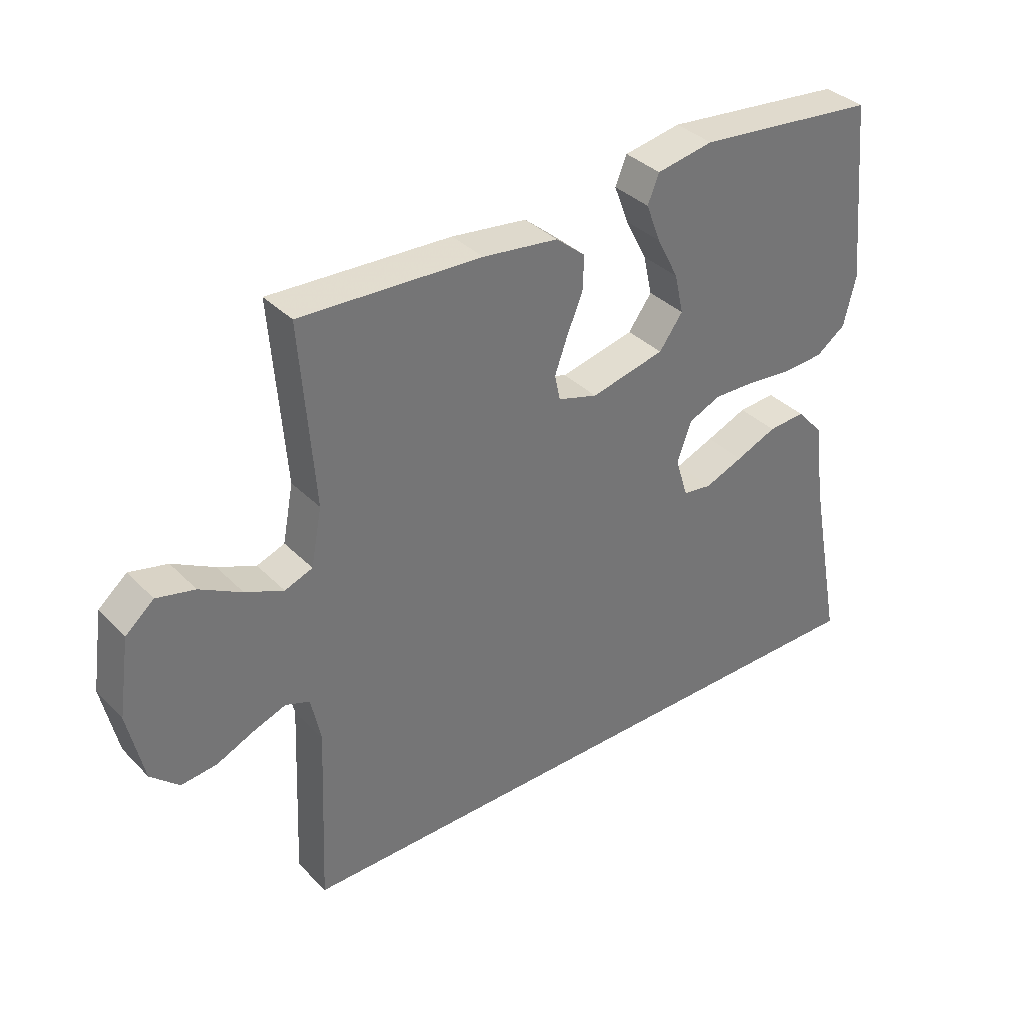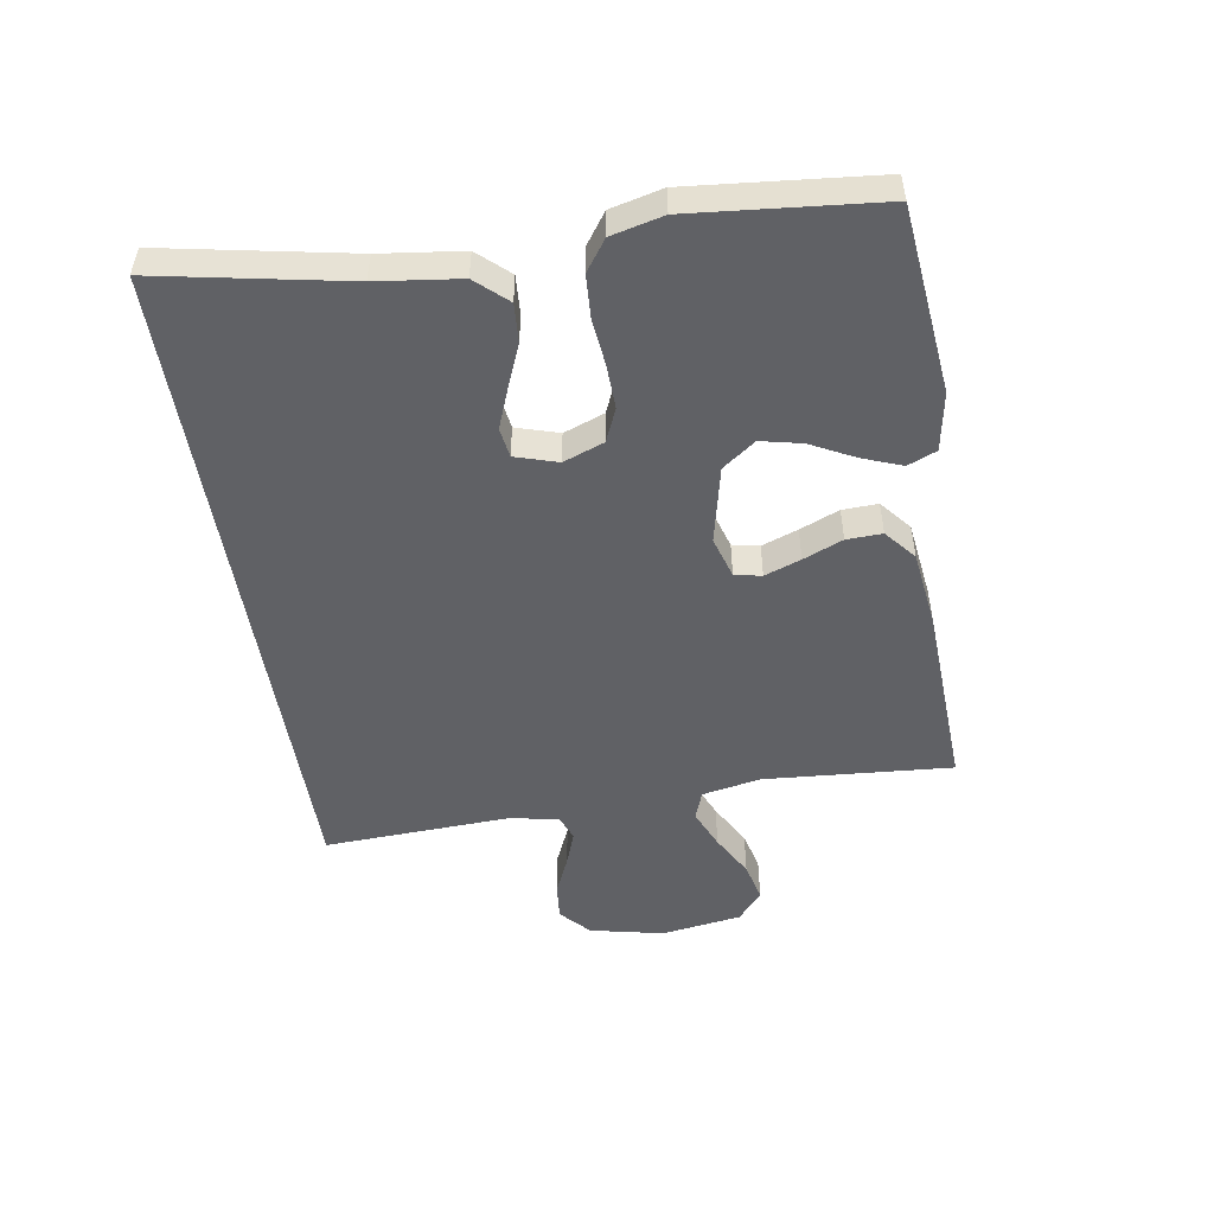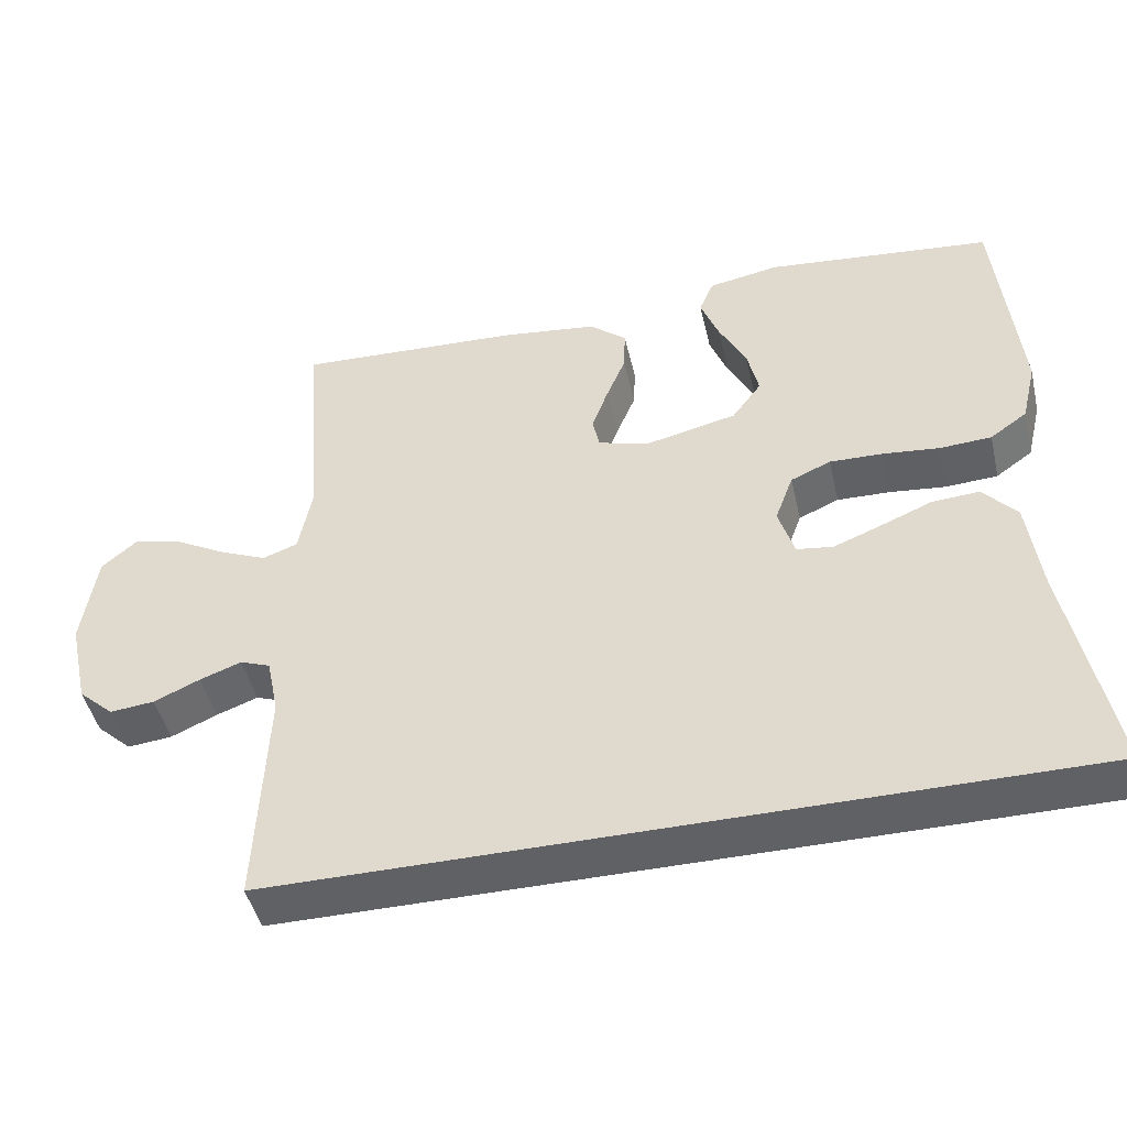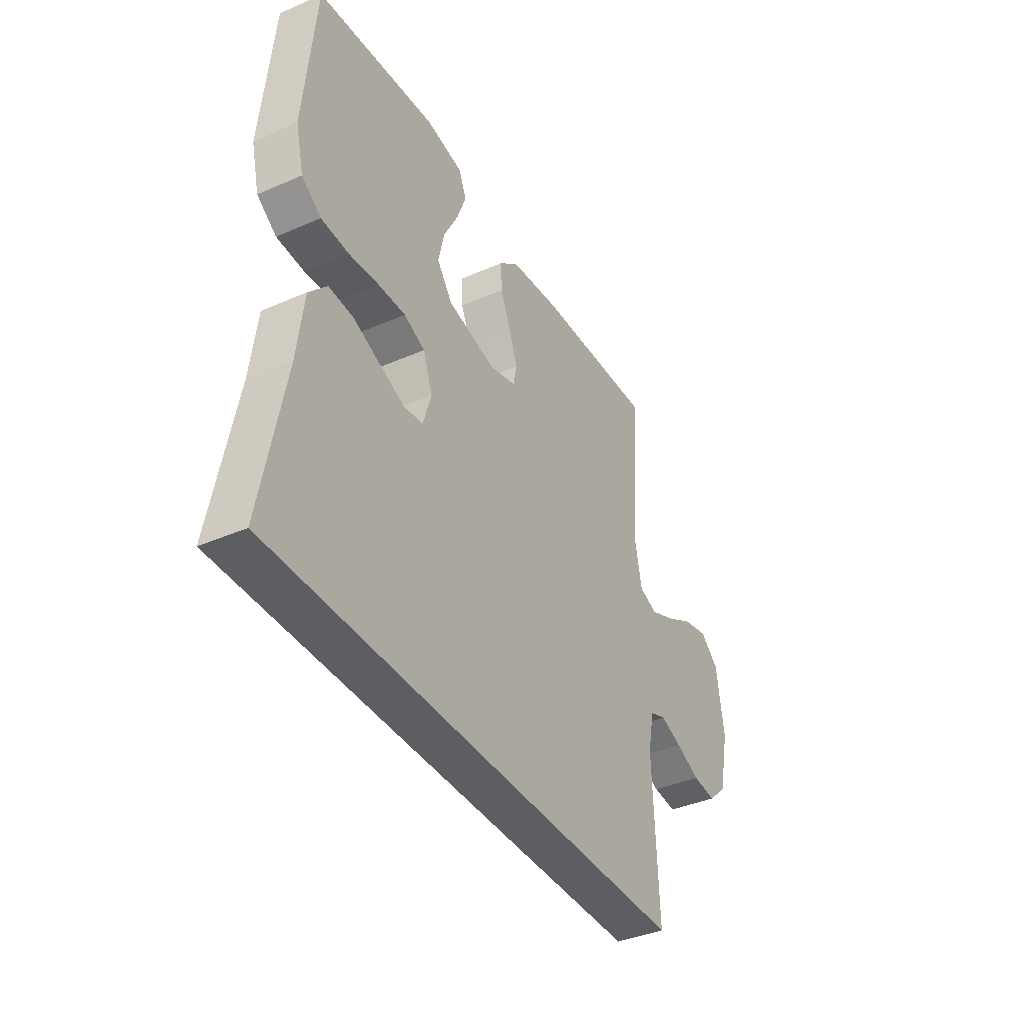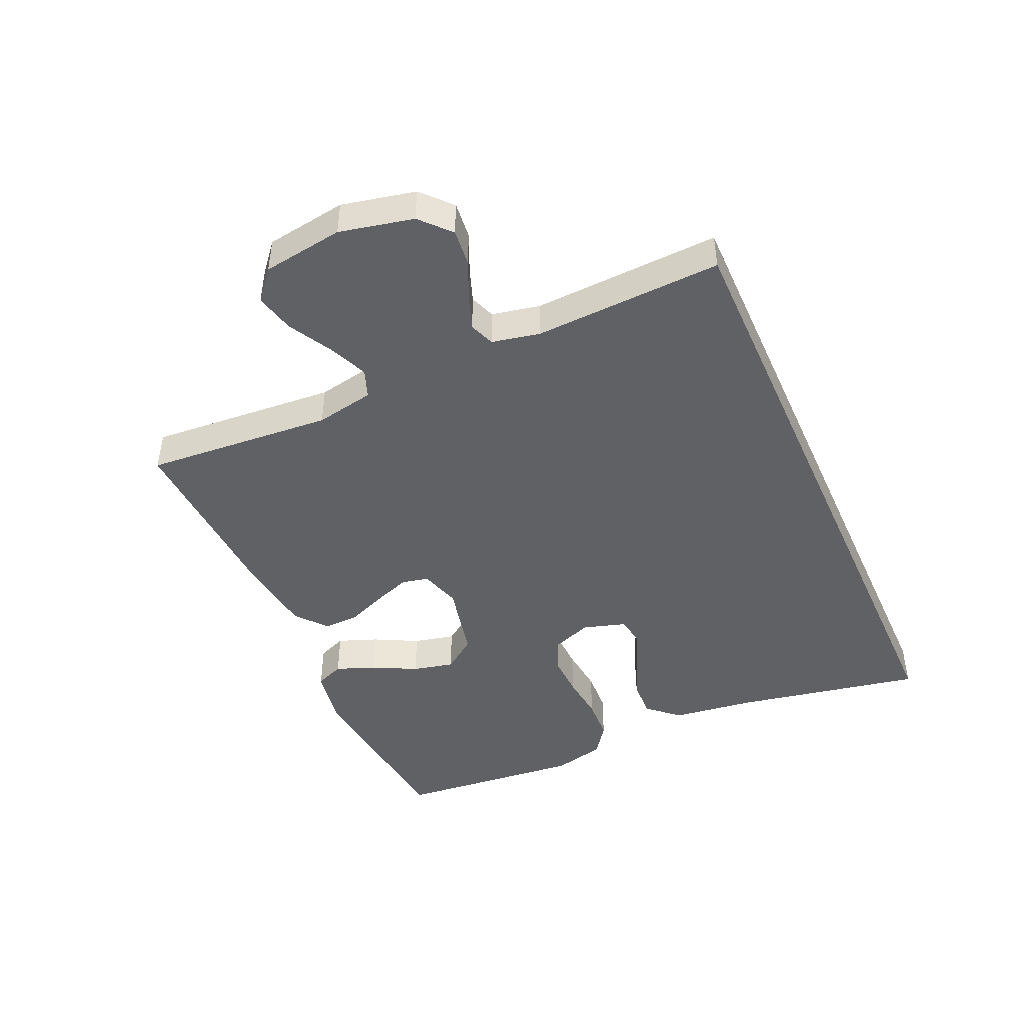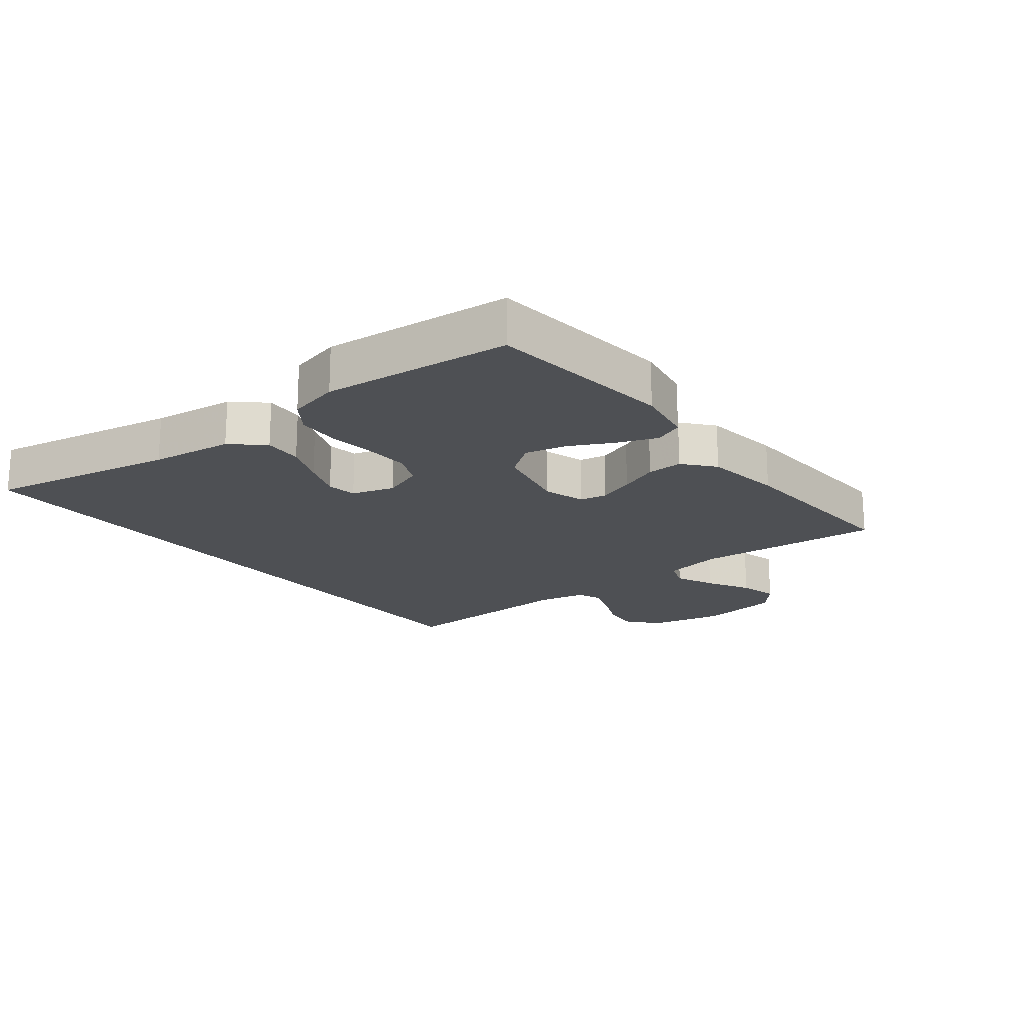
<metadata>
{"format":"obj","ext":"obj","renderer":"f3d","projection":"perspective","resolution":1024,"background":"white","views":[{"elev":35.9,"azim":142.2,"up":"+Z"},{"elev":-50.4,"azim":-80.8,"up":"+Y"},{"elev":-46.4,"azim":-167.0,"up":"+Z"},{"elev":-38.9,"azim":-61.3,"up":"+Z"},{"elev":-45.4,"azim":114.1,"up":"+Y"},{"elev":-19.0,"azim":-51.7,"up":"+Y"}]}
</metadata>
<code>
v -0.552 0.07 -0.5
v -0.494 0.07 -0.2
v -0.477 0.07 -0.068
v -0.432 0.07 -0.018
v -0.37 0.07 -0.022
v -0.302 0.07 -0.05
v -0.238 0.07 -0.075
v -0.19 0.07 -0.068
v -0.169 0.07 0
v -0.193 0.07 0.065
v -0.246 0.07 0.088
v -0.316 0.07 0.086
v -0.391 0.07 0.078
v -0.46 0.07 0.082
v -0.509 0.07 0.117
v -0.529 0.07 0.2
v -0.5 0.07 0.5
v -0.2 0.07 0.531
v -0.106 0.07 0.514
v -0.087 0.07 0.468
v -0.111 0.07 0.405
v -0.147 0.07 0.335
v -0.162 0.07 0.269
v -0.123 0.07 0.216
v 0 0.07 0.188
v 0.066 0.07 0.208
v 0.075 0.07 0.251
v 0.054 0.07 0.309
v 0.028 0.07 0.372
v 0.026 0.07 0.429
v 0.075 0.07 0.47
v 0.2 0.07 0.486
v 0.5 0.07 0.5
v 0.477 0.07 0.2
v 0.495 0.07 0.106
v 0.541 0.07 0.089
v 0.604 0.07 0.116
v 0.673 0.07 0.154
v 0.736 0.07 0.169
v 0.783 0.07 0.129
v 0.802 0.07 0
v 0.776 0.07 -0.118
v 0.729 0.07 -0.161
v 0.67 0.07 -0.155
v 0.609 0.07 -0.128
v 0.554 0.07 -0.108
v 0.514 0.07 -0.123
v 0.498 0.07 -0.2
v 0.511 0.07 -0.5
v -0.552 0 -0.5
v -0.494 0 -0.2
v -0.477 0 -0.068
v -0.432 0 -0.018
v -0.37 0 -0.022
v -0.302 0 -0.05
v -0.238 0 -0.075
v -0.19 0 -0.068
v -0.169 0 0
v -0.193 0 0.065
v -0.246 0 0.088
v -0.316 0 0.086
v -0.391 0 0.078
v -0.46 0 0.082
v -0.509 0 0.117
v -0.529 0 0.2
v -0.5 0 0.5
v -0.2 0 0.531
v -0.106 0 0.514
v -0.087 0 0.468
v -0.111 0 0.405
v -0.147 0 0.335
v -0.162 0 0.269
v -0.123 0 0.216
v 0 0 0.188
v 0.066 0 0.208
v 0.075 0 0.251
v 0.054 0 0.309
v 0.028 0 0.372
v 0.026 0 0.429
v 0.075 0 0.47
v 0.2 0 0.486
v 0.5 0 0.5
v 0.477 0 0.2
v 0.495 0 0.106
v 0.541 0 0.089
v 0.604 0 0.116
v 0.673 0 0.154
v 0.736 0 0.169
v 0.783 0 0.129
v 0.802 0 0
v 0.776 0 -0.118
v 0.729 0 -0.161
v 0.67 0 -0.155
v 0.609 0 -0.128
v 0.554 0 -0.108
v 0.514 0 -0.123
v 0.498 0 -0.2
v 0.511 0 -0.5
f 48 49 1 2
f 47 48 2 3
f 46 47 3
f 43 44 45
f 42 43 45
f 41 42 45
f 40 41 45
f 39 40 45
f 38 39 45
f 37 38 45
f 36 37 45 46
f 35 36 46
f 32 33 34
f 31 32 34
f 30 31 34
f 29 30 34
f 28 29 34
f 27 28 34 35
f 26 27 35 46
f 20 21 22
f 19 20 22
f 18 19 22
f 17 18 22
f 16 17 22
f 15 16 22
f 14 15 22
f 13 14 22
f 12 13 22
f 11 12 22 23
f 10 11 23 24
f 3 4 5 6
f 3 6 7
f 46 3 7
f 25 26 46
f 24 25 46
f 10 24 46
f 9 10 46
f 8 9 46
f 7 8 46
f 51 50 98 97
f 52 51 97 96
f 52 96 95
f 94 93 92
f 94 92 91
f 94 91 90
f 94 90 89
f 94 89 88
f 94 88 87
f 94 87 86
f 95 94 86 85
f 95 85 84
f 83 82 81
f 83 81 80
f 83 80 79
f 83 79 78
f 83 78 77
f 84 83 77 76
f 95 84 76 75
f 71 70 69
f 71 69 68
f 71 68 67
f 71 67 66
f 71 66 65
f 71 65 64
f 71 64 63
f 71 63 62
f 71 62 61
f 72 71 61 60
f 73 72 60 59
f 55 54 53 52
f 56 55 52
f 56 52 95
f 95 75 74
f 95 74 73
f 95 73 59
f 95 59 58
f 95 58 57
f 95 57 56
f 1 50 51 2
f 2 51 52 3
f 3 52 53 4
f 4 53 54 5
f 5 54 55 6
f 6 55 56 7
f 7 56 57 8
f 8 57 58 9
f 9 58 59 10
f 10 59 60 11
f 11 60 61 12
f 12 61 62 13
f 13 62 63 14
f 14 63 64 15
f 15 64 65 16
f 16 65 66 17
f 17 66 67 18
f 18 67 68 19
f 19 68 69 20
f 20 69 70 21
f 21 70 71 22
f 22 71 72 23
f 23 72 73 24
f 24 73 74 25
f 25 74 75 26
f 26 75 76 27
f 27 76 77 28
f 28 77 78 29
f 29 78 79 30
f 30 79 80 31
f 31 80 81 32
f 32 81 82 33
f 33 82 83 34
f 34 83 84 35
f 35 84 85 36
f 36 85 86 37
f 37 86 87 38
f 38 87 88 39
f 39 88 89 40
f 40 89 90 41
f 41 90 91 42
f 42 91 92 43
f 43 92 93 44
f 44 93 94 45
f 45 94 95 46
f 46 95 96 47
f 47 96 97 48
f 48 97 98 49
f 49 98 50 1

</code>
